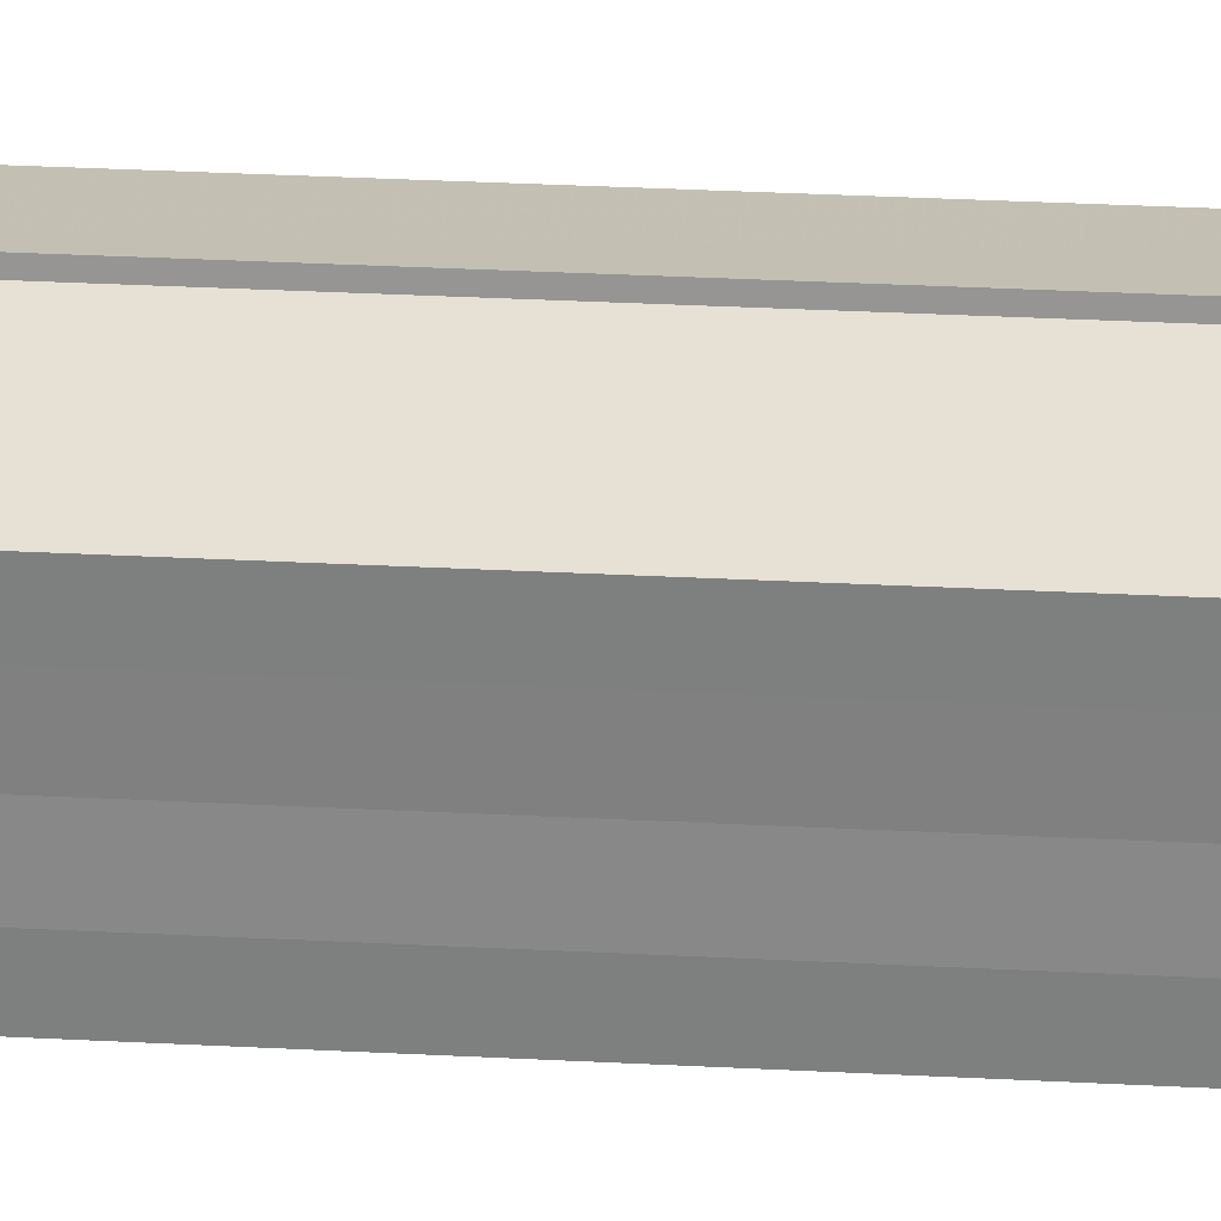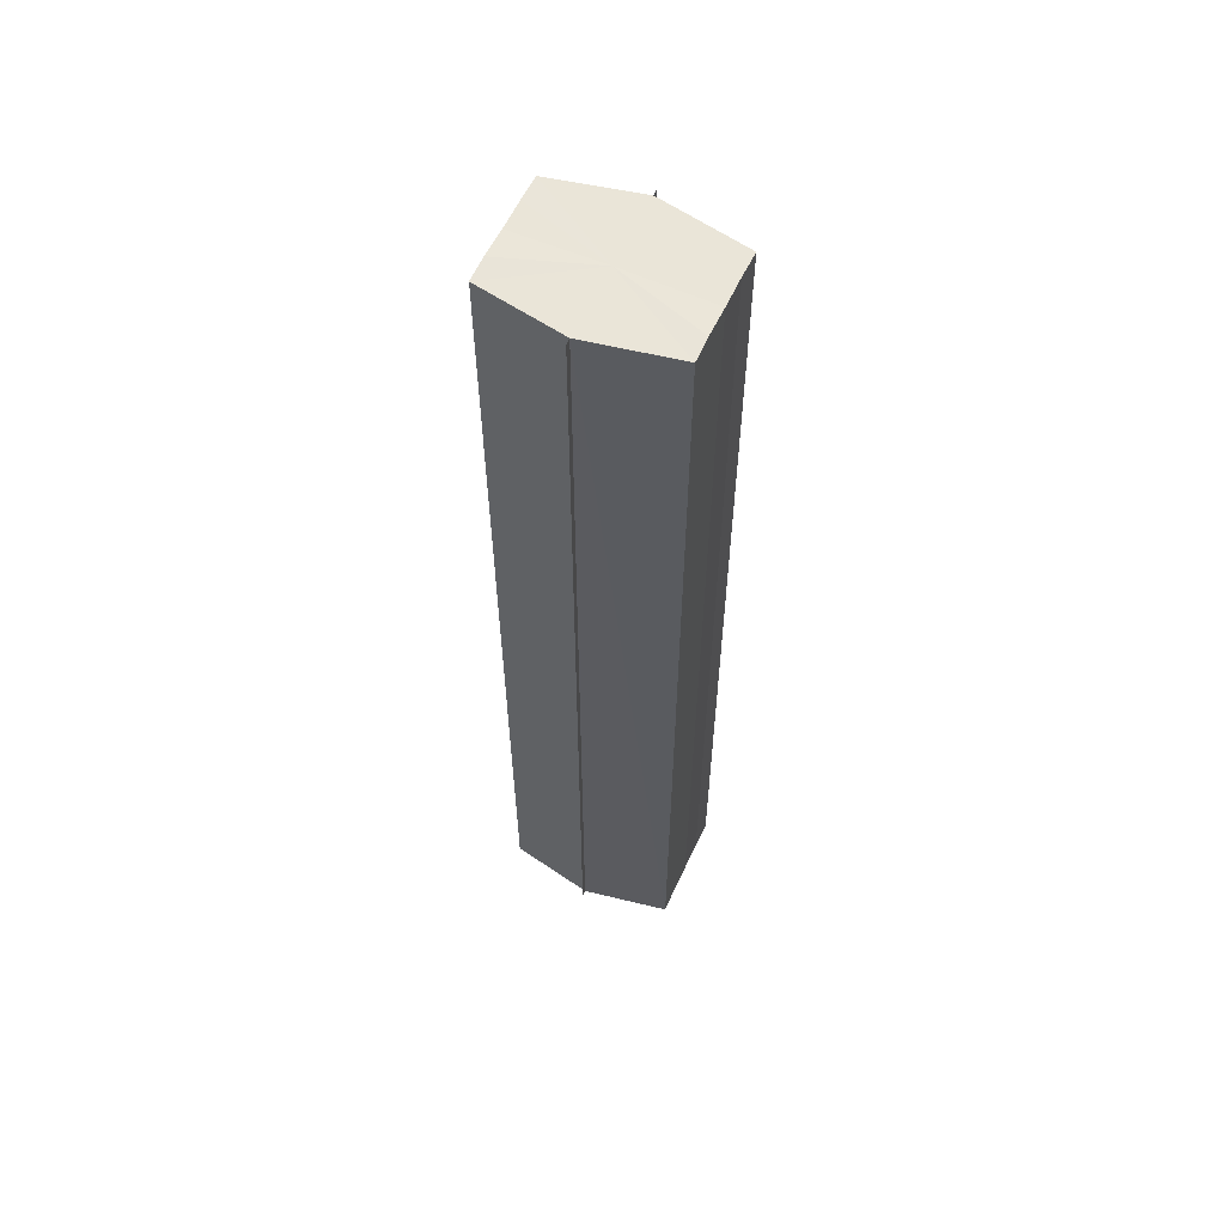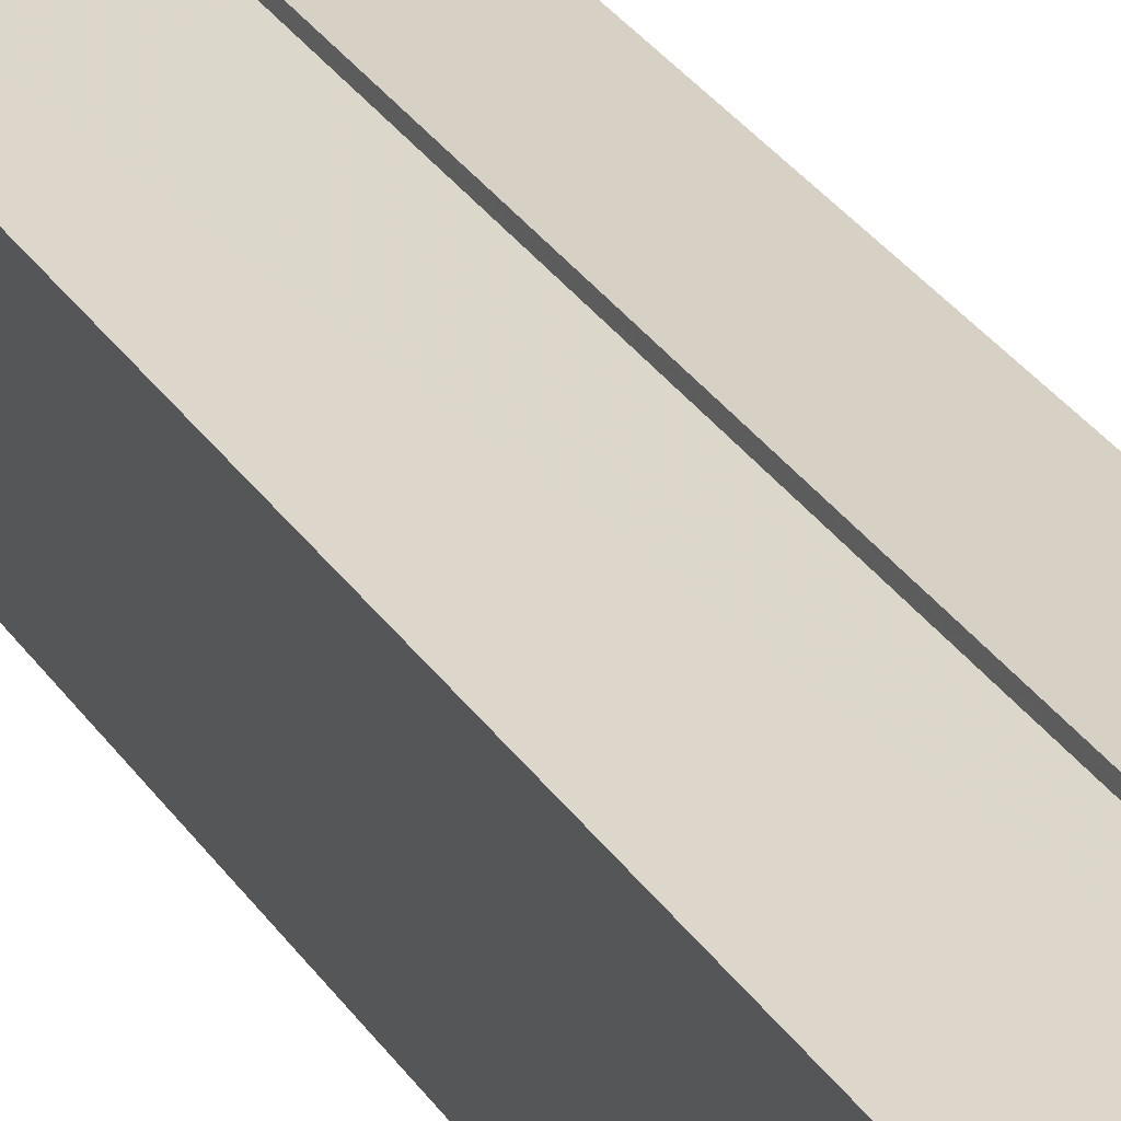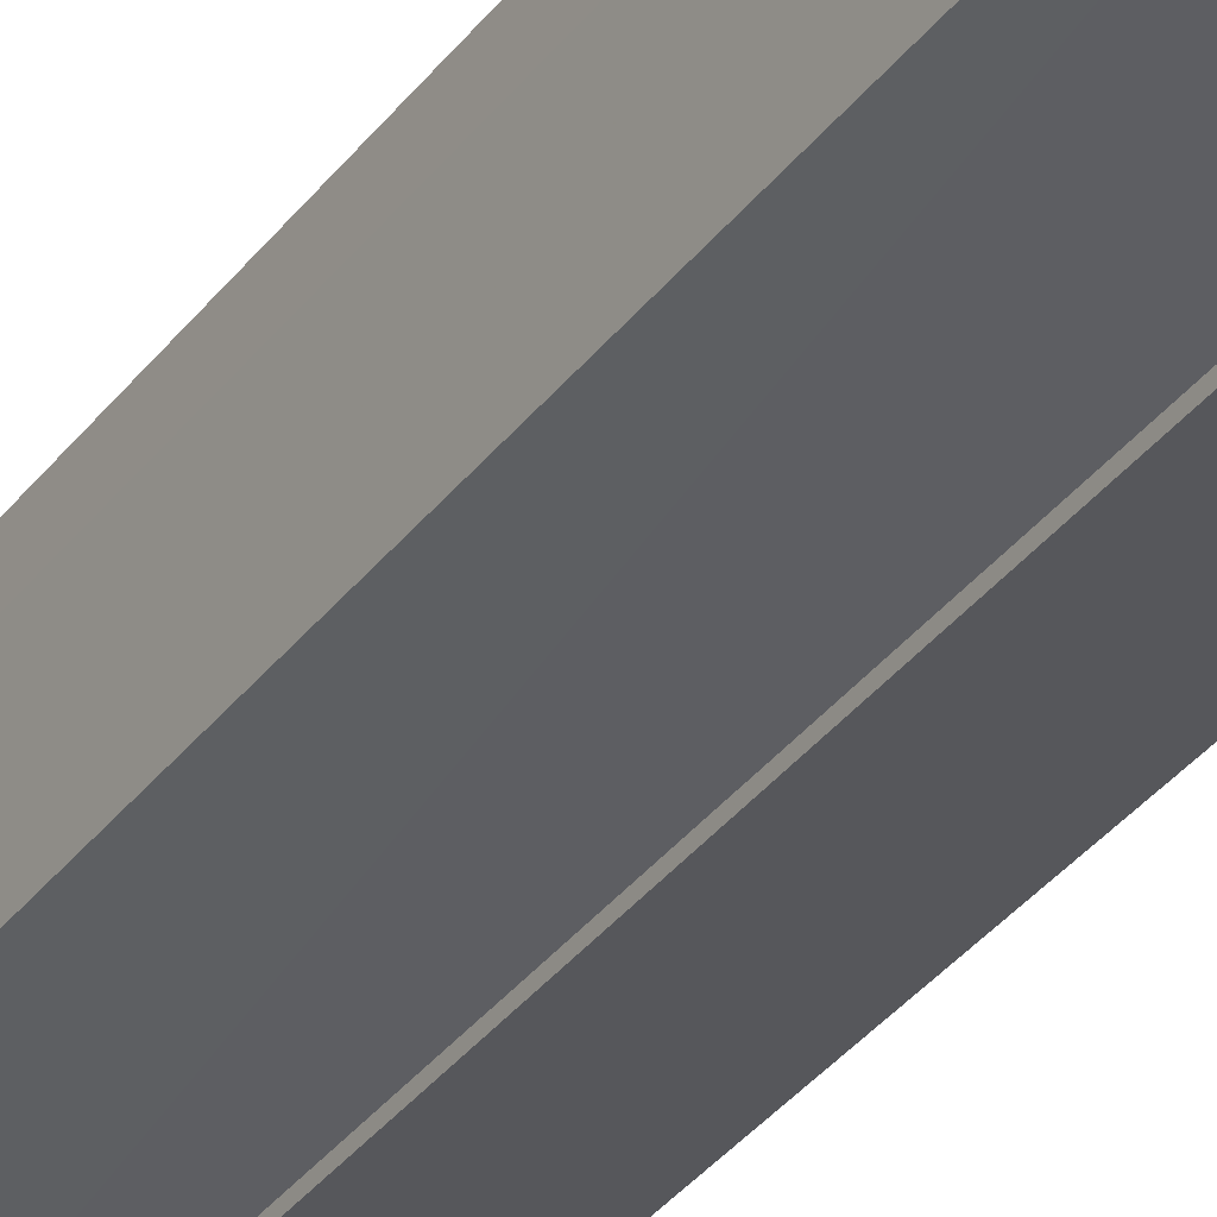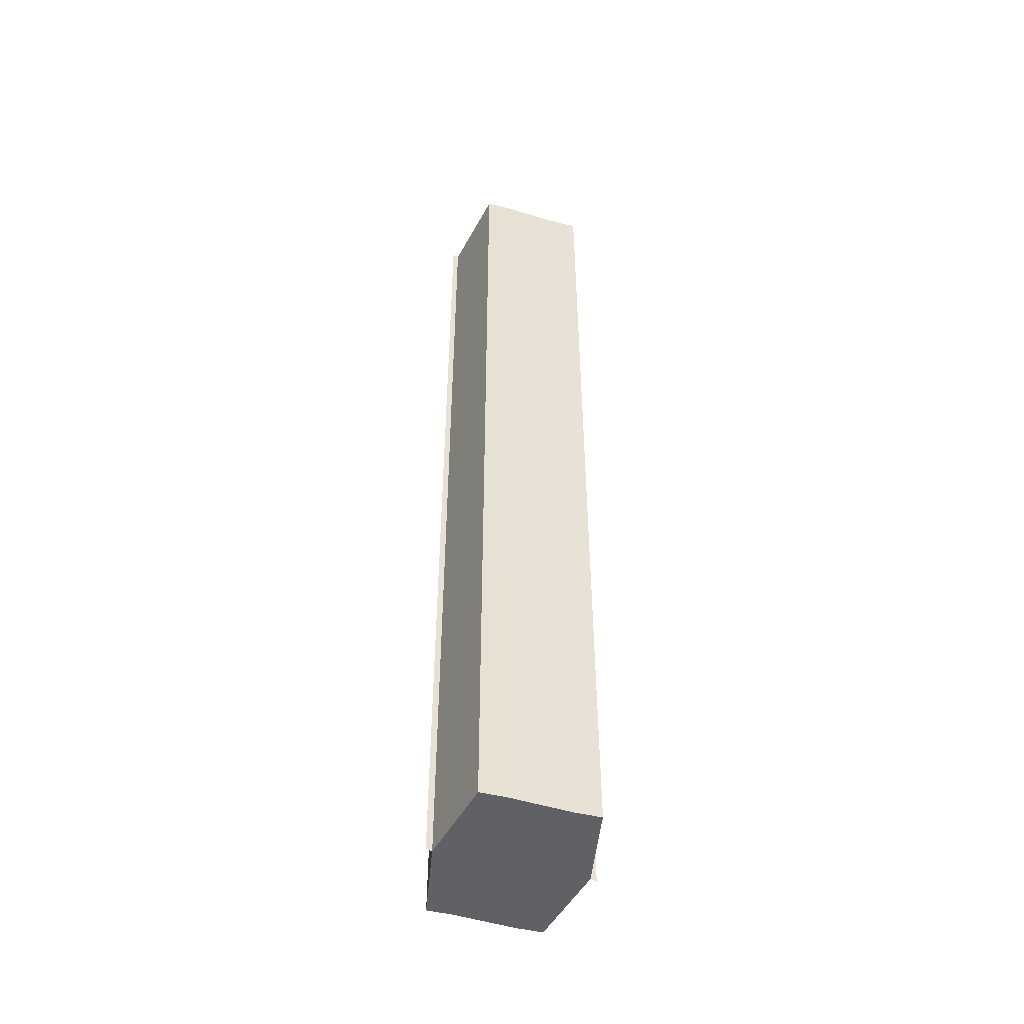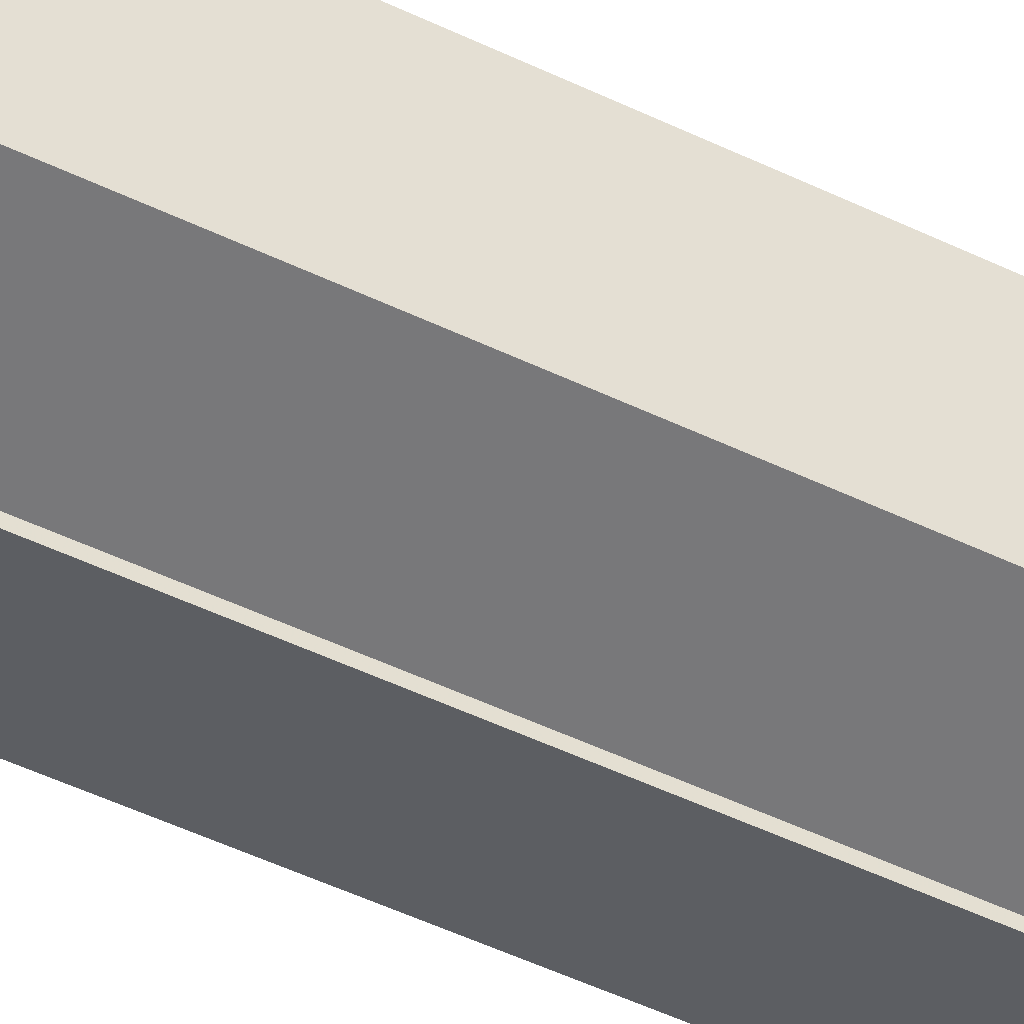
<metadata>
{"format":"obj","ext":"obj","renderer":"f3d","projection":"perspective","resolution":1024,"background":"white","views":[{"elev":28.5,"azim":94.7,"up":"+Z"},{"elev":58.9,"azim":-155.5,"up":"+Y"},{"elev":31.2,"azim":-27.9,"up":"+Z"},{"elev":-35.6,"azim":147.9,"up":"+Z"},{"elev":-49.4,"azim":73.7,"up":"+Y"},{"elev":-47.7,"azim":-118.8,"up":"+Z"}]}
</metadata>
<code>
o 20598
v 2199 1856 7.238
v 2199 1856 7.241
v 2199 1856 7.238
v 2199 1856 7.244
v 2199 1856 7.241
v 2199 1856 7.235
v 2199 1856 7.235
v 2199 1856 7.246
v 2199 1856 7.244
v 2199 1856 7.232
v 2199 1856 7.232
v 2199 1856 7.247
v 2199 1856 7.247
v 2199 1856 7.23
v 2199 1856 7.23
v 2199 1856 7.229
v 2199 1856 7.229
v 2199 1856 7.229
v 2199 1856 7.232
v 2199 1856 7.232
v 2199 1856 7.235
v 2199 1856 7.235
v 2199 1856 7.238
v 2199 1856 7.238
v 2199 1856 7.241
v 2199 1856 7.241
v 2199 1856 7.244
v 2199 1856 7.244
v 2199 1856 7.246
v 2199 1856 7.246
v 2199 1856 7.238
v 2199 1856 7.244
v 2199 1856 7.241
v 2199 1856 7.244
v 2199 1856 7.238
v 2199 1856 7.241
v 2199 1856 7.235
v 2199 1856 7.238
v 2199 1856 7.232
v 2199 1856 7.235
v 2199 1856 7.232
v 2199 1856 7.23
v 2199 1856 7.232
v 2199 1856 7.23
v 2199 1856 7.229
v 2199 1856 7.235
v 2199 1856 7.232
v 2199 1856 7.229
v 2199 1856 7.23
v 2199 1856 7.238
v 2199 1856 7.235
v 2199 1856 7.232
v 2199 1856 7.232
v 2199 1856 7.241
v 2199 1856 7.238
v 2199 1856 7.235
v 2199 1856 7.235
v 2199 1856 7.244
v 2199 1856 7.241
v 2199 1856 7.238
v 2199 1856 7.238
v 2199 1856 7.241
v 2199 1856 7.241
v 2199 1856 7.244
v 2199 1856 7.244
v 2199 1856 7.246
v 2199 1856 7.244
v 2199 1856 7.246
v 2199 1856 7.247
v 2199 1856 7.247
v 2199 1856 7.247
v 2199 1856 7.238
v 2199 1856 7.238
v 2199 1856 7.241
v 2199 1856 7.235
v 2199 1856 7.244
v 2199 1856 7.232
v 2199 1856 7.246
v 2199 1856 7.23
v 2199 1856 7.244
v 2199 1856 7.232
v 2199 1856 7.241
v 2199 1856 7.235
v 2199 1856 7.238
f 1 2 3
f 2 4 5
f 6 1 7
f 4 8 9
f 10 6 11
f 12 8 13
f 14 10 15
f 14 16 15
f 15 17 18
f 15 19 20
f 20 21 22
f 22 23 24
f 24 25 26
f 26 27 28
f 28 29 30
f 13 29 30
f 31 32 29
f 31 33 32
f 31 29 34
f 31 35 33
f 31 34 36
f 31 37 35
f 31 36 38
f 31 39 37
f 31 38 40
f 31 40 41
f 31 42 39
f 31 41 42
f 43 42 44
f 45 42 44
f 46 47 43
f 48 49 45
f 50 51 46
f 52 49 53
f 54 55 50
f 56 52 57
f 58 59 54
f 60 56 61
f 62 60 63
f 64 62 65
f 66 67 58
f 68 64 66
f 68 69 66
f 66 70 71
f 72 73 74
f 72 75 73
f 72 74 76
f 72 77 75
f 72 76 78
f 72 79 77
f 72 78 80
f 72 81 79
f 72 80 82
f 72 83 81
f 72 82 84
f 72 84 83

</code>
